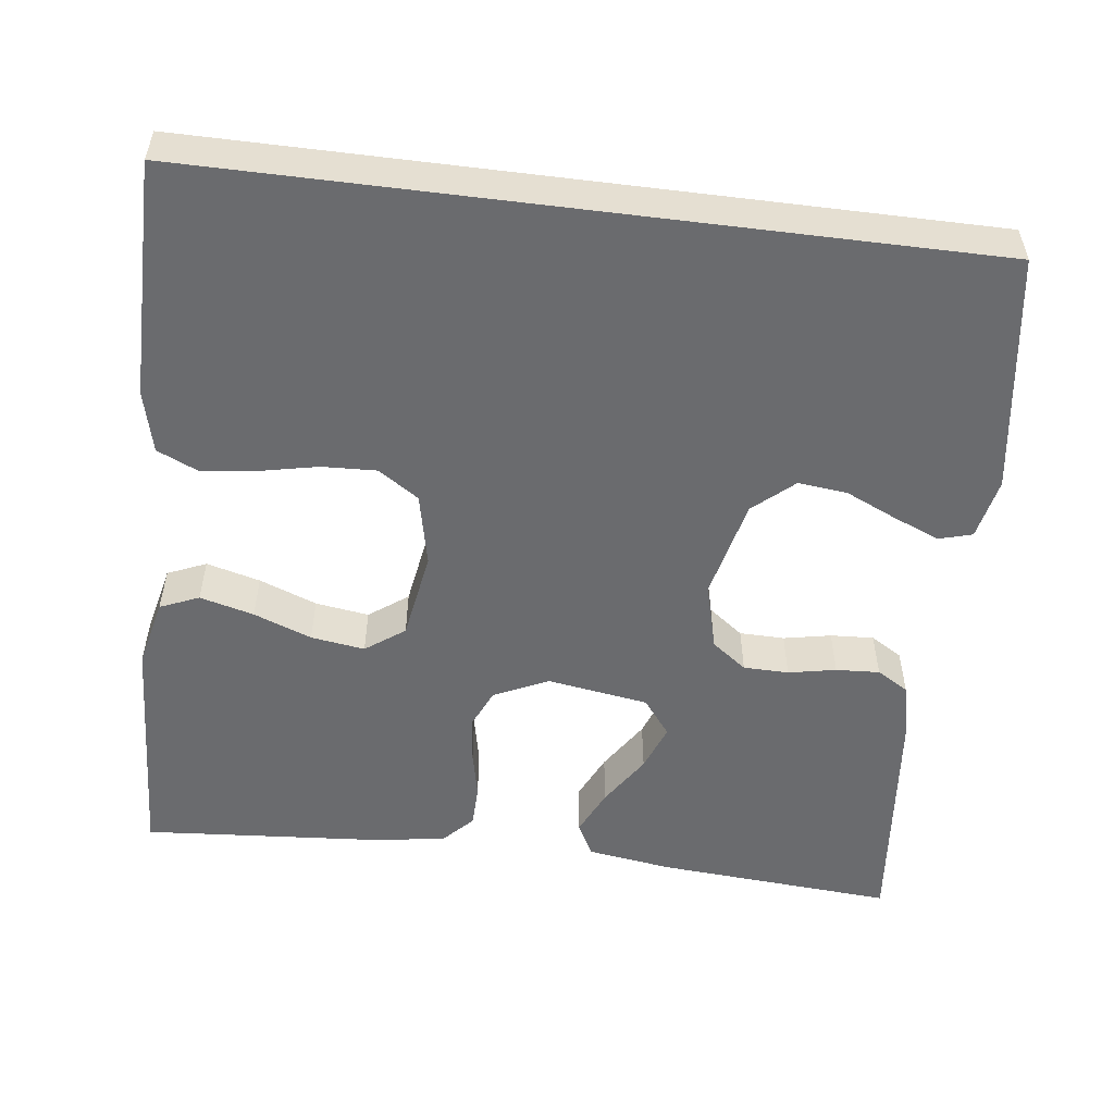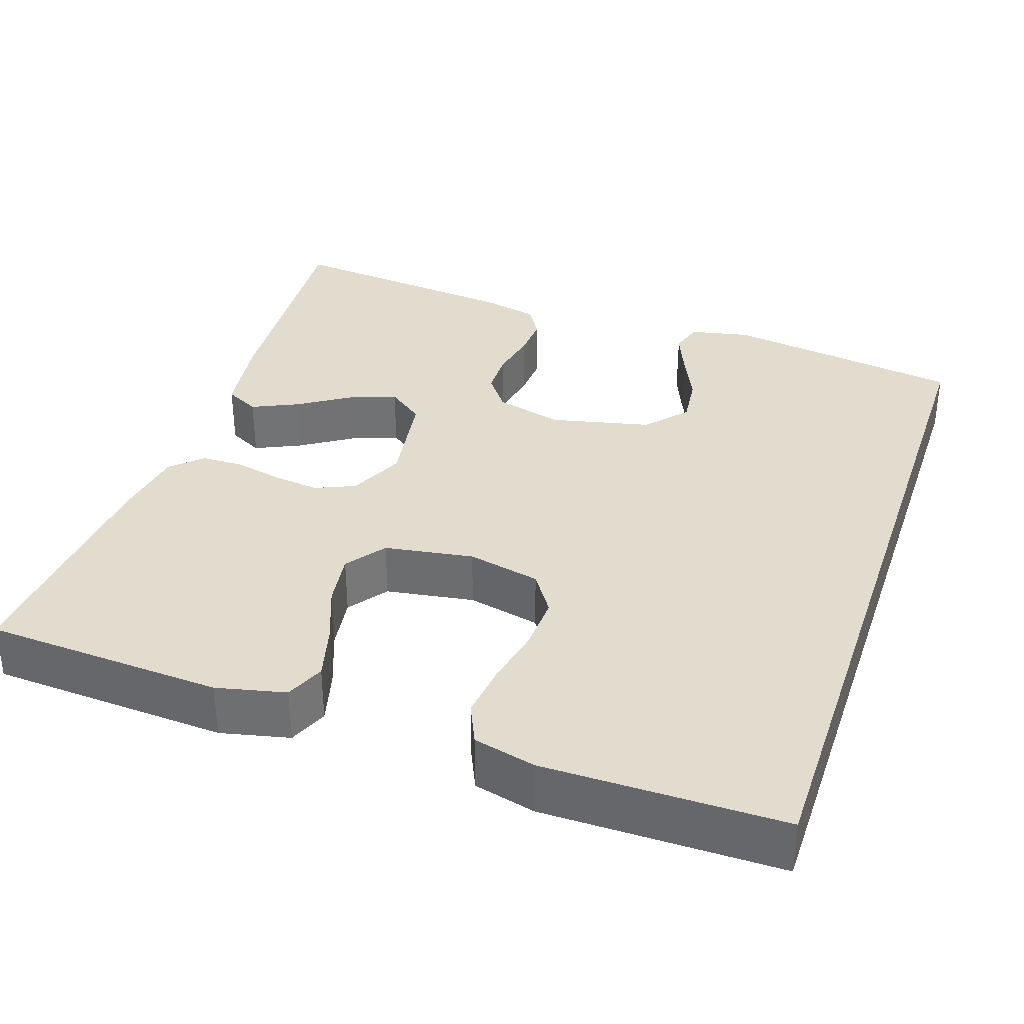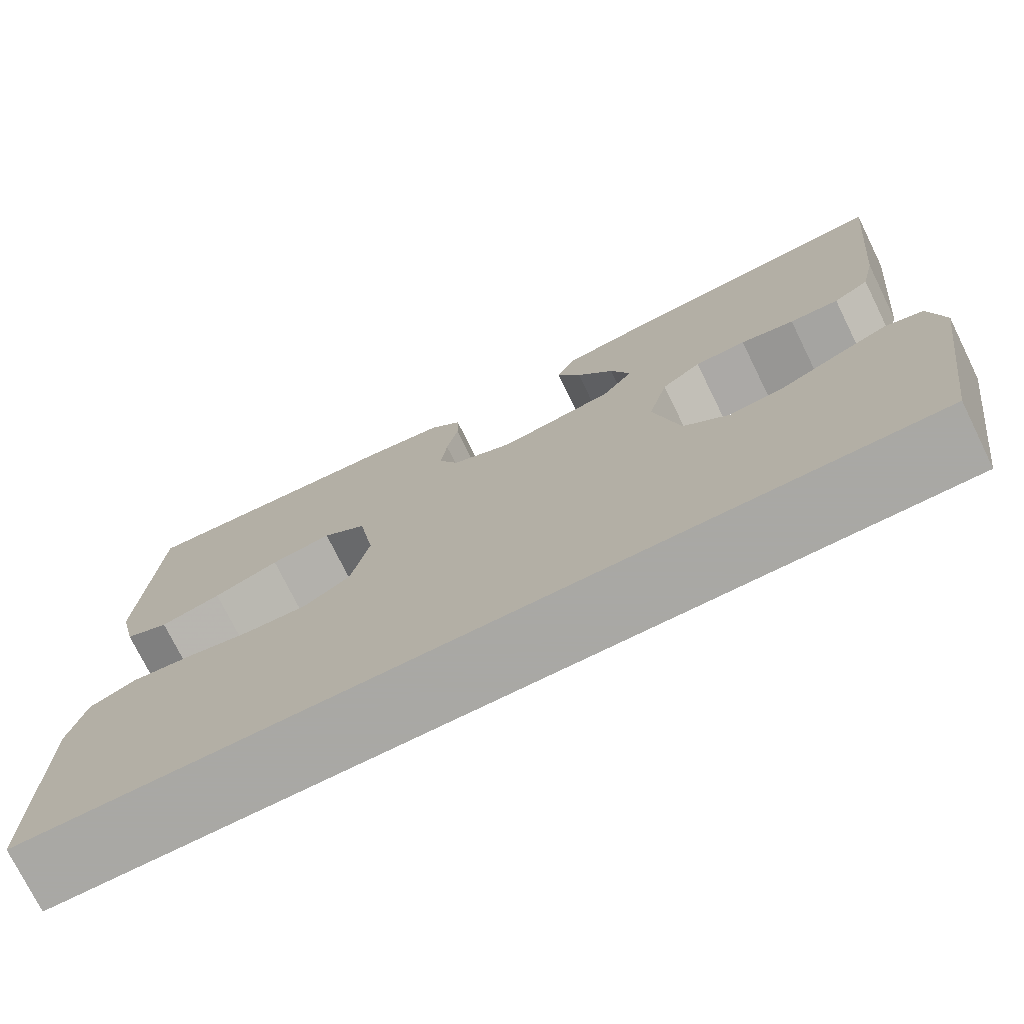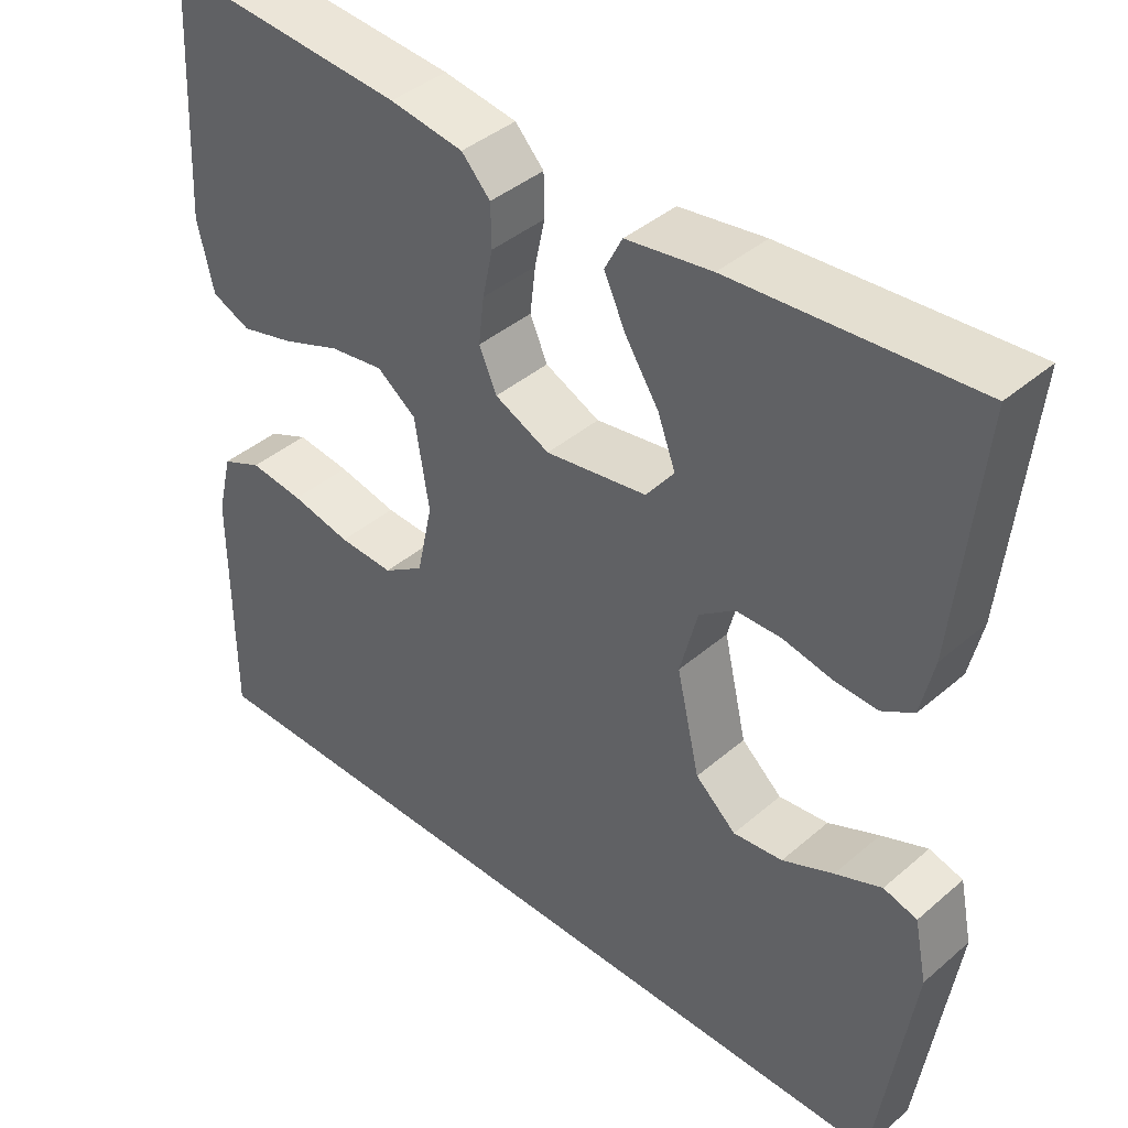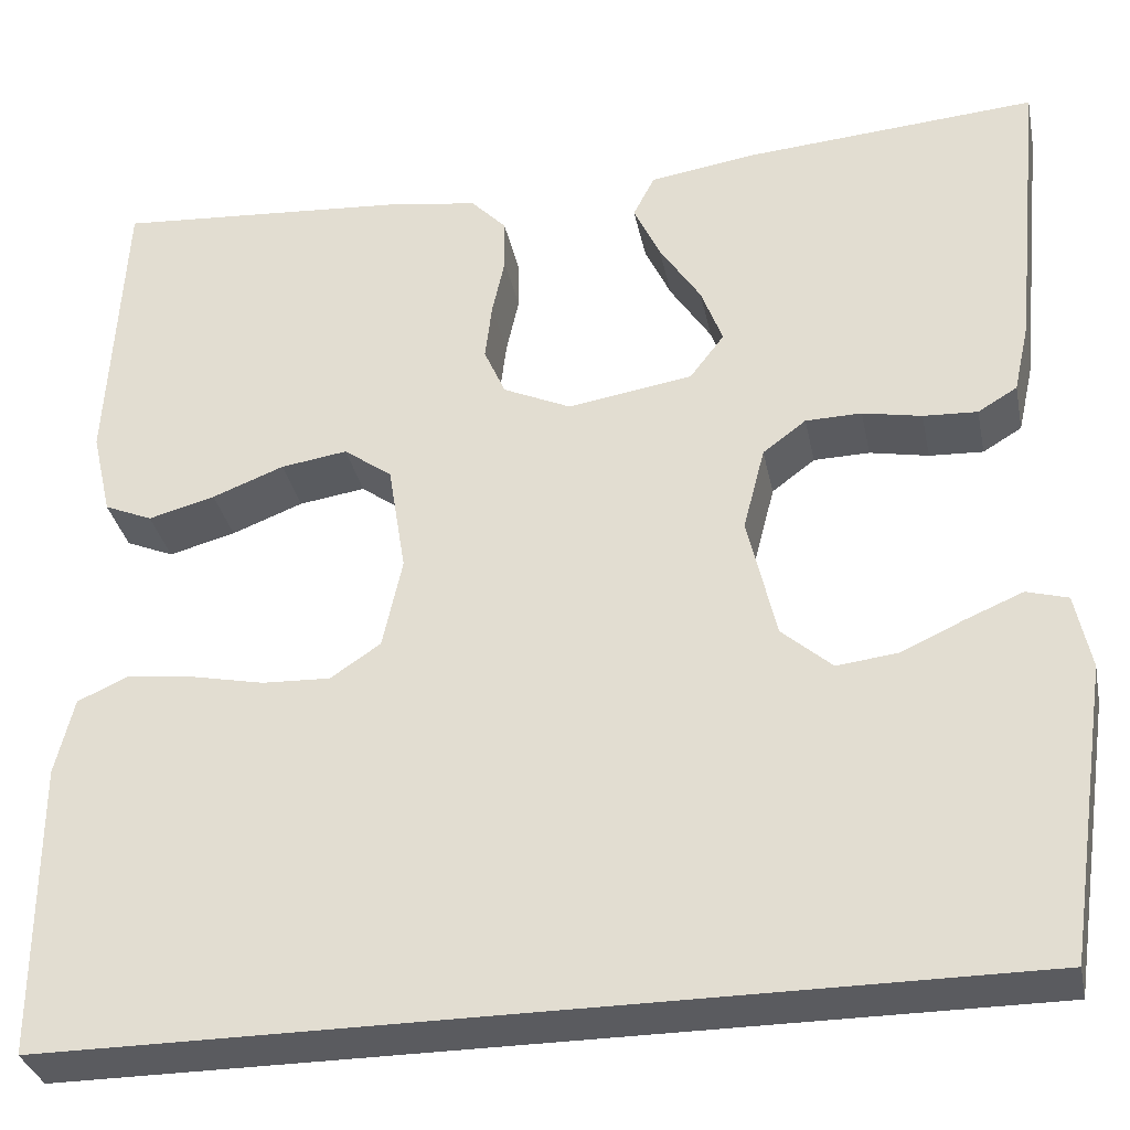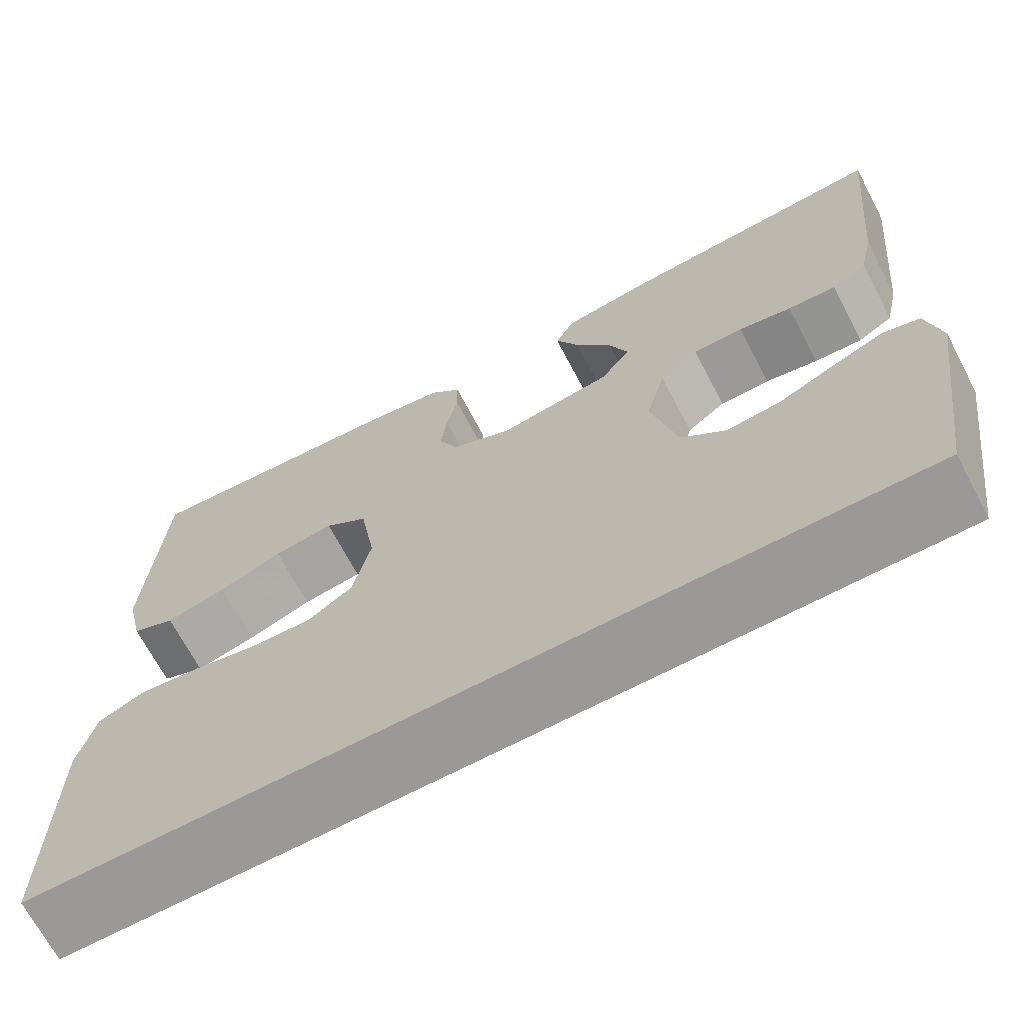
<metadata>
{"format":"obj","ext":"obj","renderer":"f3d","projection":"perspective","resolution":1024,"background":"white","views":[{"elev":-53.4,"azim":172.8,"up":"+Y"},{"elev":34.7,"azim":108.7,"up":"+Y"},{"elev":-75.0,"azim":-153.8,"up":"+Z"},{"elev":41.0,"azim":-136.1,"up":"+Z"},{"elev":-33.0,"azim":-168.5,"up":"+Z"},{"elev":-68.9,"azim":-152.2,"up":"+Z"}]}
</metadata>
<code>
v 0.524 0.07 -0.5
v -0.454 0.07 -0.5
v -0.498 0.07 -0.2
v -0.482 0.07 -0.123
v -0.44 0.07 -0.111
v -0.382 0.07 -0.135
v -0.318 0.07 -0.164
v -0.256 0.07 -0.171
v -0.205 0.07 -0.126
v -0.176 0.07 0
v -0.198 0.07 0.085
v -0.242 0.07 0.118
v -0.299 0.07 0.119
v -0.359 0.07 0.107
v -0.414 0.07 0.104
v -0.454 0.07 0.128
v -0.47 0.07 0.2
v -0.5 0.07 0.5
v -0.2 0.07 0.478
v -0.093 0.07 0.462
v -0.071 0.07 0.419
v -0.098 0.07 0.361
v -0.14 0.07 0.296
v -0.162 0.07 0.237
v -0.127 0.07 0.191
v 0 0.07 0.171
v 0.069 0.07 0.203
v 0.091 0.07 0.253
v 0.084 0.07 0.312
v 0.071 0.07 0.372
v 0.072 0.07 0.425
v 0.108 0.07 0.463
v 0.2 0.07 0.477
v 0.5 0.07 0.5
v 0.516 0.07 0.2
v 0.496 0.07 0.113
v 0.447 0.07 0.092
v 0.379 0.07 0.11
v 0.306 0.07 0.138
v 0.238 0.07 0.148
v 0.189 0.07 0.112
v 0.171 0.07 0
v 0.191 0.07 -0.092
v 0.242 0.07 -0.126
v 0.311 0.07 -0.123
v 0.386 0.07 -0.107
v 0.454 0.07 -0.099
v 0.505 0.07 -0.122
v 0.524 0.07 -0.2
v 0.524 0 -0.5
v -0.454 0 -0.5
v -0.498 0 -0.2
v -0.482 0 -0.123
v -0.44 0 -0.111
v -0.382 0 -0.135
v -0.318 0 -0.164
v -0.256 0 -0.171
v -0.205 0 -0.126
v -0.176 0 0
v -0.198 0 0.085
v -0.242 0 0.118
v -0.299 0 0.119
v -0.359 0 0.107
v -0.414 0 0.104
v -0.454 0 0.128
v -0.47 0 0.2
v -0.5 0 0.5
v -0.2 0 0.478
v -0.093 0 0.462
v -0.071 0 0.419
v -0.098 0 0.361
v -0.14 0 0.296
v -0.162 0 0.237
v -0.127 0 0.191
v 0 0 0.171
v 0.069 0 0.203
v 0.091 0 0.253
v 0.084 0 0.312
v 0.071 0 0.372
v 0.072 0 0.425
v 0.108 0 0.463
v 0.2 0 0.477
v 0.5 0 0.5
v 0.516 0 0.2
v 0.496 0 0.113
v 0.447 0 0.092
v 0.379 0 0.11
v 0.306 0 0.138
v 0.238 0 0.148
v 0.189 0 0.112
v 0.171 0 0
v 0.191 0 -0.092
v 0.242 0 -0.126
v 0.311 0 -0.123
v 0.386 0 -0.107
v 0.454 0 -0.099
v 0.505 0 -0.122
v 0.524 0 -0.2
f 45 46 47 48
f 44 45 48 49
f 36 37 38 39
f 36 39 40
f 35 36 40
f 34 35 40
f 33 34 40 41
f 29 30 31 32
f 28 29 32 33
f 27 28 33 41
f 20 21 22 23
f 20 23 24
f 19 20 24
f 18 19 24
f 17 18 24 25
f 13 14 15 16
f 12 13 16 17
f 4 5 6 7
f 2 3 4 7
f 2 7 8
f 44 49 1 2
f 43 44 2 8
f 42 43 8 9
f 26 27 41 42
f 26 42 9 10
f 12 17 25 26
f 11 12 26
f 10 11 26
f 97 96 95 94
f 98 97 94 93
f 88 87 86 85
f 89 88 85
f 89 85 84
f 89 84 83
f 90 89 83 82
f 81 80 79 78
f 82 81 78 77
f 90 82 77 76
f 72 71 70 69
f 73 72 69
f 73 69 68
f 73 68 67
f 74 73 67 66
f 65 64 63 62
f 66 65 62 61
f 56 55 54 53
f 56 53 52 51
f 57 56 51
f 51 50 98 93
f 57 51 93 92
f 58 57 92 91
f 91 90 76 75
f 59 58 91 75
f 75 74 66 61
f 75 61 60
f 75 60 59
f 1 50 51 2
f 2 51 52 3
f 3 52 53 4
f 4 53 54 5
f 5 54 55 6
f 6 55 56 7
f 7 56 57 8
f 8 57 58 9
f 9 58 59 10
f 10 59 60 11
f 11 60 61 12
f 12 61 62 13
f 13 62 63 14
f 14 63 64 15
f 15 64 65 16
f 16 65 66 17
f 17 66 67 18
f 18 67 68 19
f 19 68 69 20
f 20 69 70 21
f 21 70 71 22
f 22 71 72 23
f 23 72 73 24
f 24 73 74 25
f 25 74 75 26
f 26 75 76 27
f 27 76 77 28
f 28 77 78 29
f 29 78 79 30
f 30 79 80 31
f 31 80 81 32
f 32 81 82 33
f 33 82 83 34
f 34 83 84 35
f 35 84 85 36
f 36 85 86 37
f 37 86 87 38
f 38 87 88 39
f 39 88 89 40
f 40 89 90 41
f 41 90 91 42
f 42 91 92 43
f 43 92 93 44
f 44 93 94 45
f 45 94 95 46
f 46 95 96 47
f 47 96 97 48
f 48 97 98 49
f 49 98 50 1

</code>
